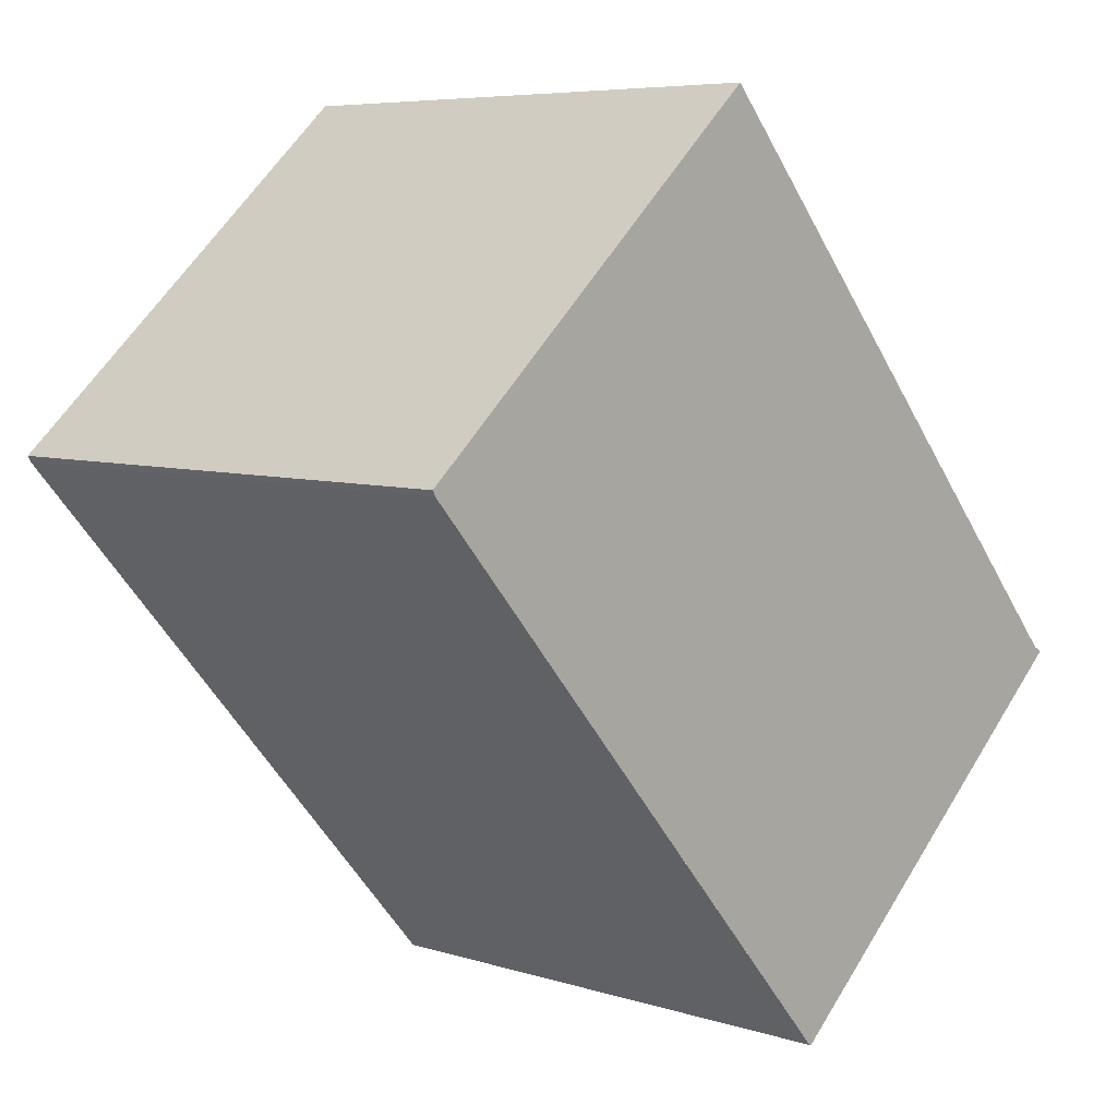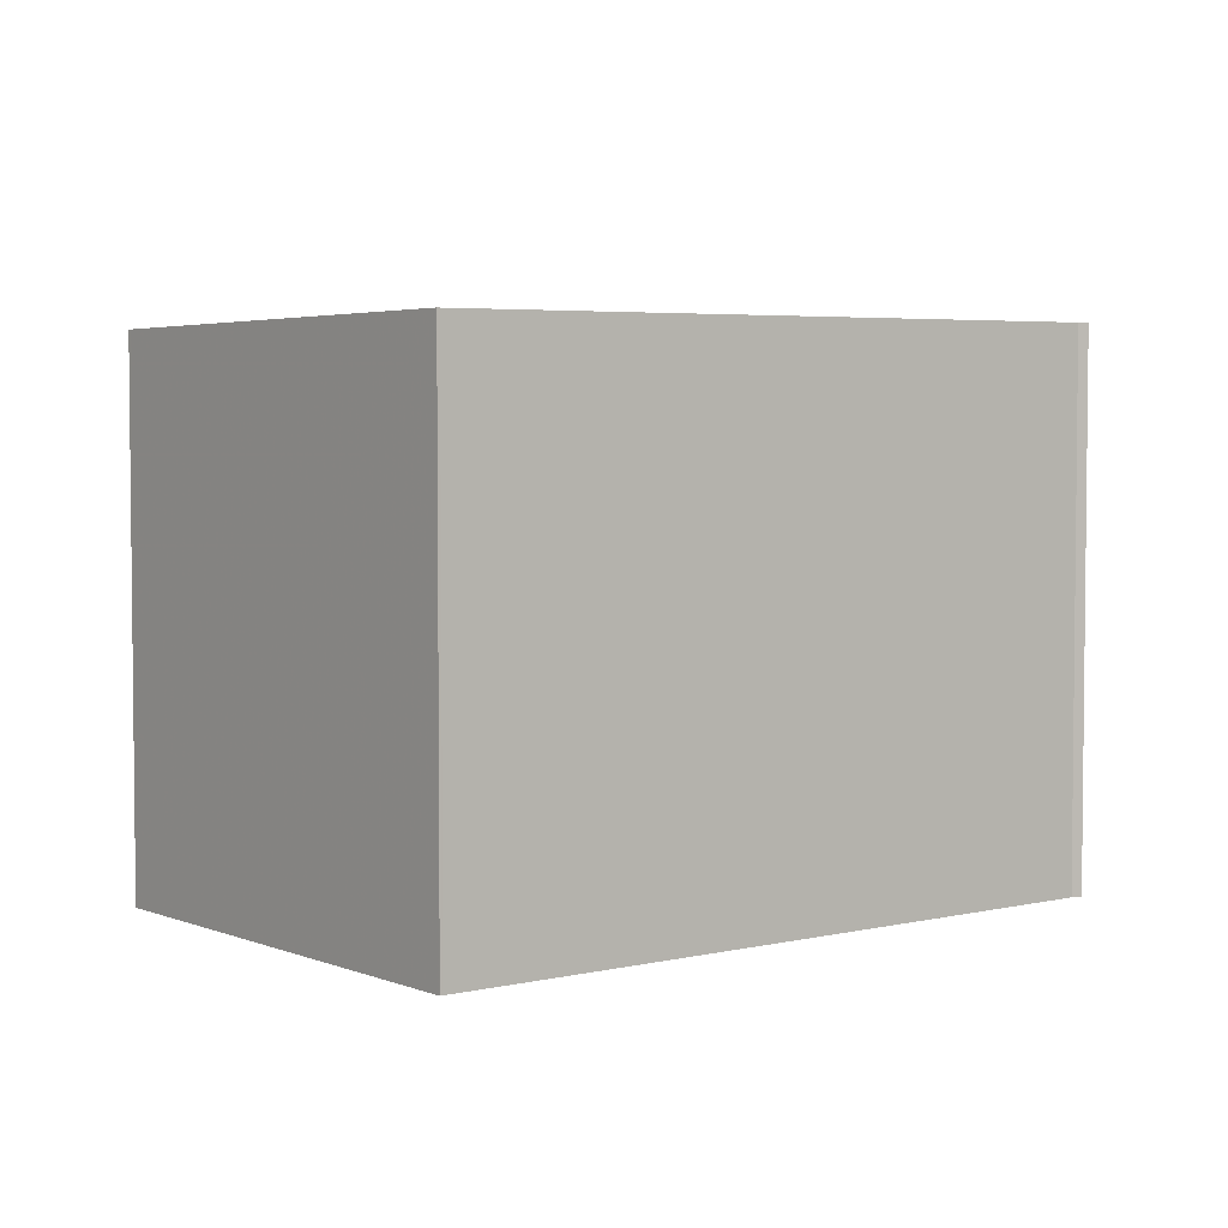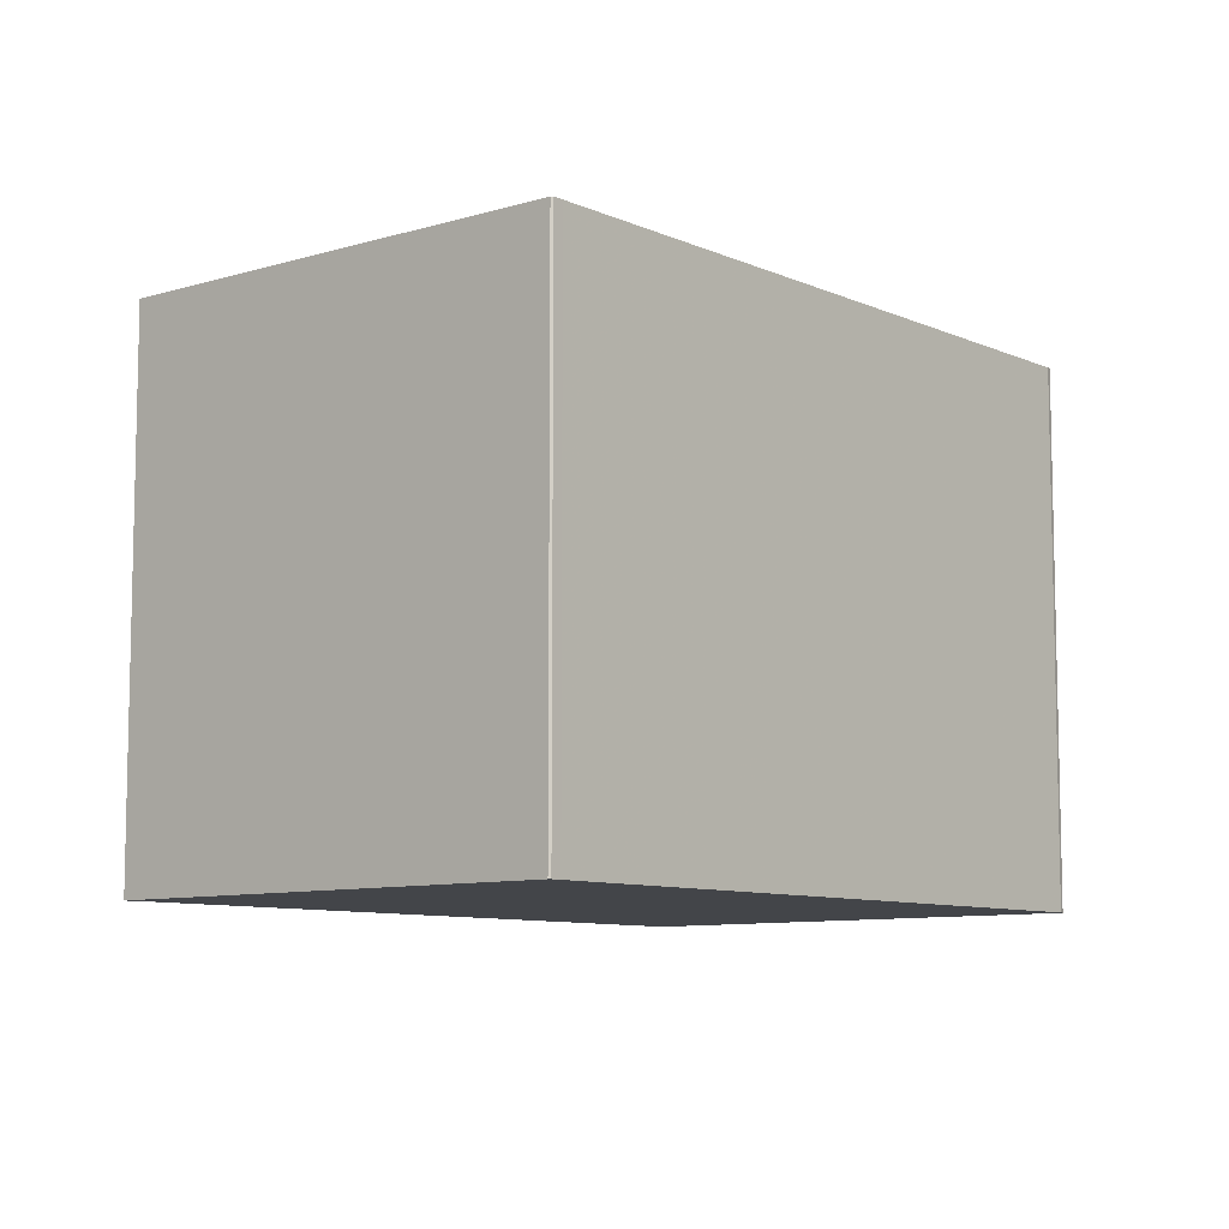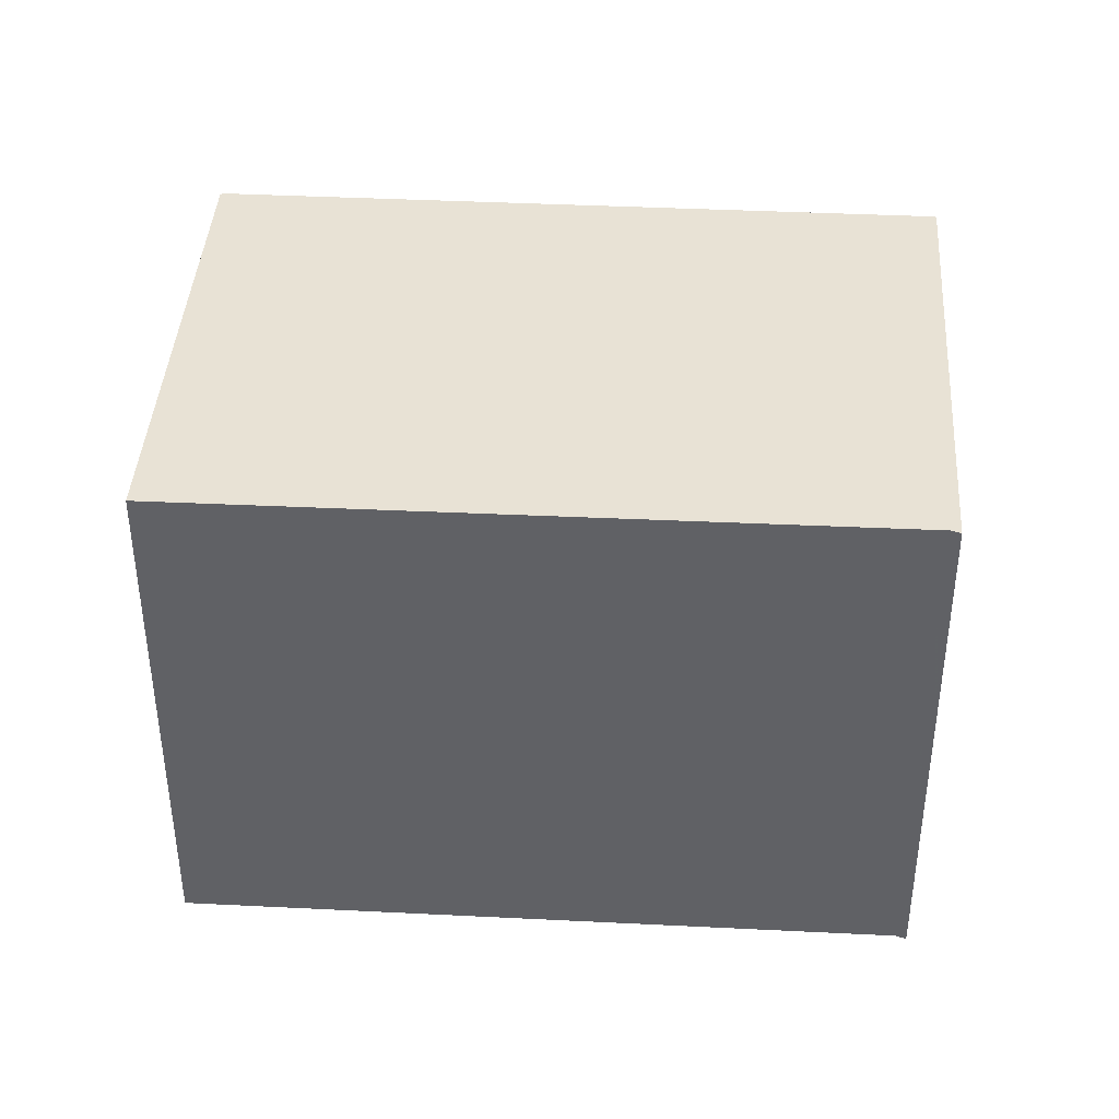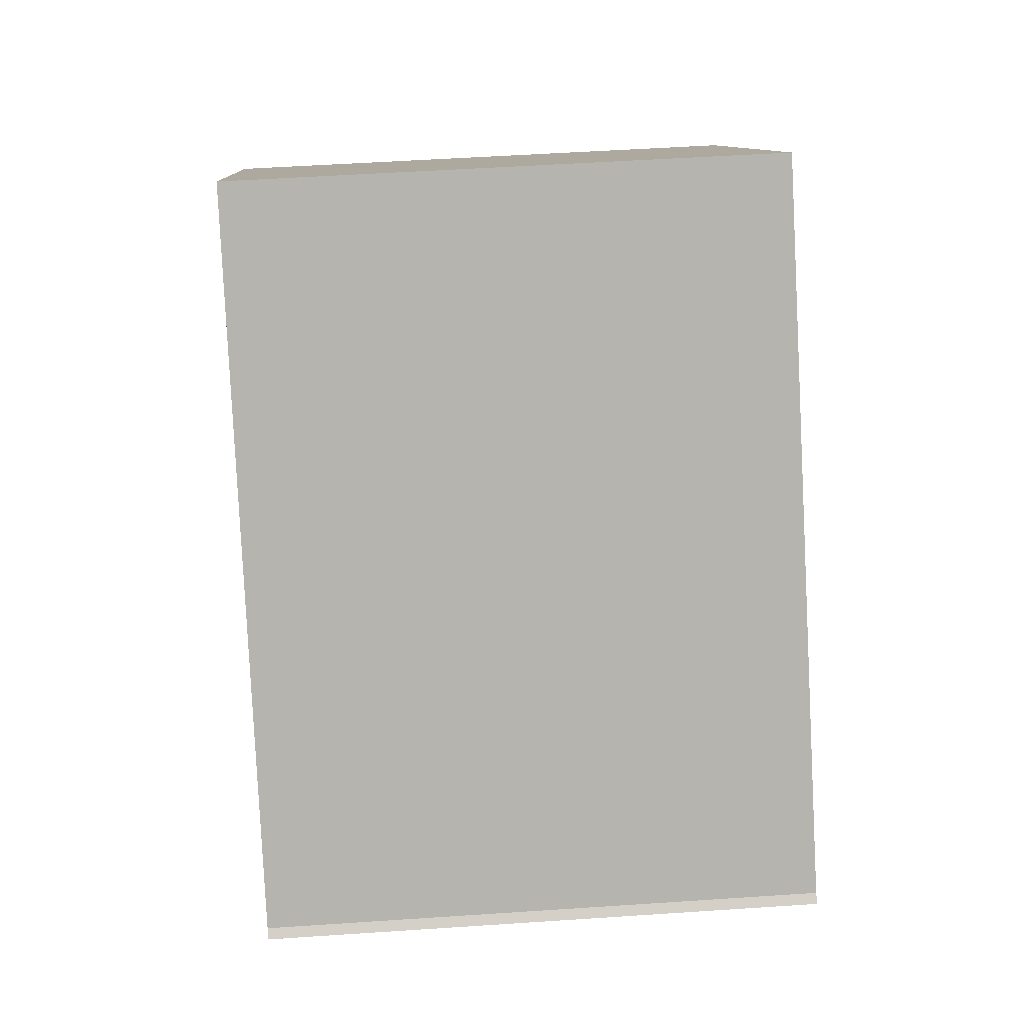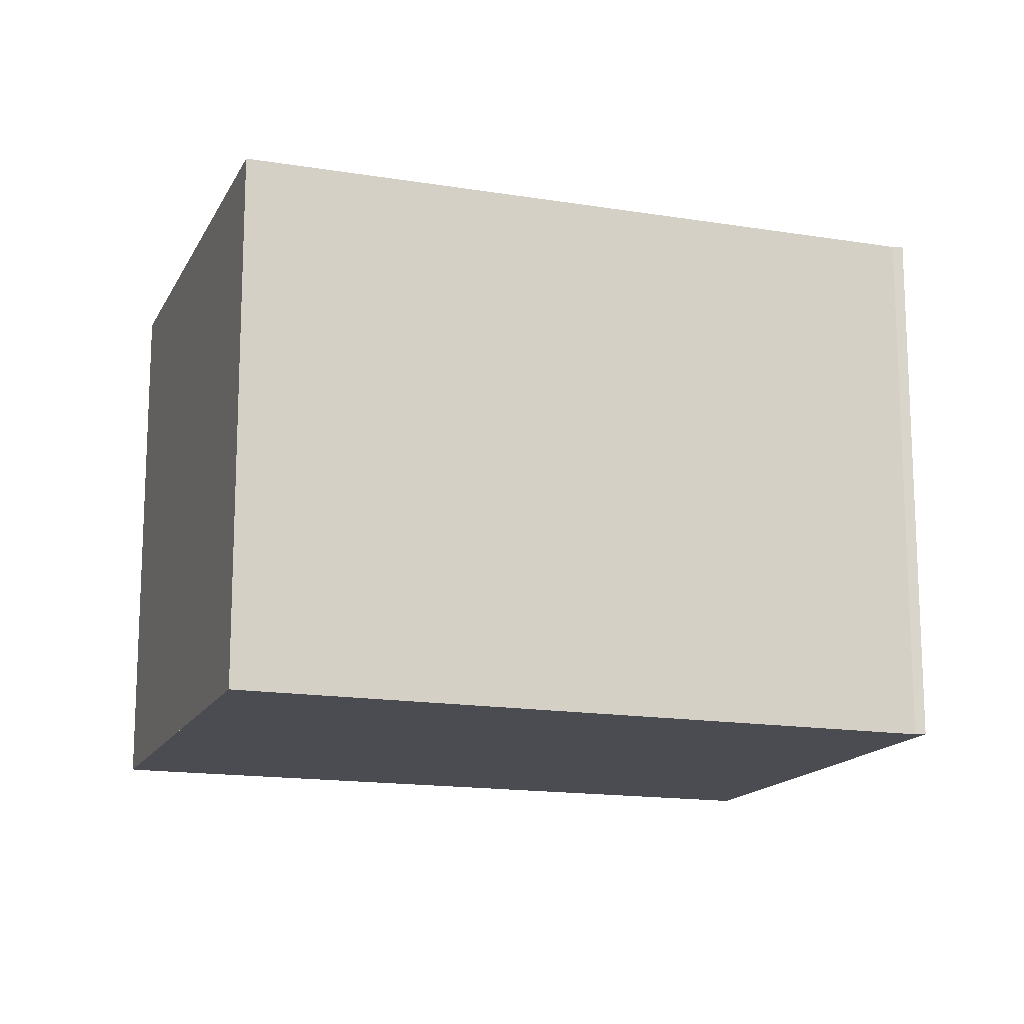
<metadata>
{"format":"obj","ext":"obj","renderer":"f3d","projection":"perspective","resolution":1024,"background":"white","views":[{"elev":6.4,"azim":133.3,"up":"+Y"},{"elev":4.1,"azim":-169.5,"up":"+Z"},{"elev":-8.7,"azim":-0.9,"up":"+Z"},{"elev":41.4,"azim":-127.8,"up":"+Z"},{"elev":51.0,"azim":-94.2,"up":"+Y"},{"elev":-15.4,"azim":-150.8,"up":"+Z"}]}
</metadata>
<code>
v -651 -896.7 3.165
v -650.9 -896.7 3.164
v -648.1 -893.5 3.147
v -645.9 -895.4 3.117
v -646 -895.4 3.117
v -648.8 -898.6 3.135
v -648.8 -898.6 3.135
v -651 -896.7 3.165
v -648.1 -893.5 3.147
v -648.1 -893.5 3.147
v -648.1 -893.5 3.147
v -646 -895.4 3.117
v -646 -895.4 3.117
v -648.8 -898.6 3.135
v -646 -895.4 3.117
v -648.7 -898.6 3.134
v -648.8 -898.6 3.135
v -650.9 -896.7 3.164
v -650.9 -896.6 3.164
v -650.9 -896.7 3.164
v -651 -896.7 3.165
v -651 -896.7 0
v -650.9 -896.7 0
v -650.9 -896.6 3.164
v -650.9 -896.7 3.164
v -650.9 -896.7 0
v -650.9 -896.6 0
v -648.1 -893.5 3.147
v -648.1 -893.5 3.147
v -648.1 -893.5 0
v -648.1 -893.5 0
v -646 -895.4 3.117
v -645.9 -895.4 3.117
v -645.9 -895.4 0
v -646 -895.4 -4.441e-16
v -648.7 -898.6 3.134
v -646 -895.4 3.117
v -646 -895.4 -4.441e-16
v -648.7 -898.6 -4.441e-16
v -648.8 -898.6 3.135
v -648.8 -898.6 3.135
v -648.8 -898.6 -4.441e-16
v -648.8 -898.6 0
v -648.8 -898.6 3.135
v -648.8 -898.6 3.135
v -648.8 -898.6 0
v -648.8 -898.6 0
v -651 -896.7 3.165
v -651 -896.7 3.165
v -651 -896.7 4.441e-16
v -651 -896.7 0
v -646 -895.4 3.117
v -648.1 -893.5 3.147
v -648.1 -893.5 0
v -646 -895.4 0
v -648.1 -893.5 3.147
v -648.1 -893.5 3.147
v -648.1 -893.5 0
v -648.1 -893.5 0
v -646 -895.4 3.117
v -646 -895.4 3.117
v -646 -895.4 -4.441e-16
v -646 -895.4 -4.441e-16
v -651 -896.7 3.165
v -648.8 -898.6 3.135
v -648.8 -898.6 0
v -651 -896.7 4.441e-16
v -645.9 -895.4 3.117
v -646 -895.4 3.117
v -646 -895.4 0
v -645.9 -895.4 0
v -648.8 -898.6 3.135
v -648.7 -898.6 3.134
v -648.7 -898.6 -4.441e-16
v -648.8 -898.6 -4.441e-16
v -648.1 -893.5 3.147
v -650.9 -896.6 3.164
v -650.9 -896.6 0
v -648.1 -893.5 0
v -651 -896.7 0
v -650.9 -896.7 0
v -648.1 -893.5 0
v -645.9 -895.4 0
v -646 -895.4 0
v -648.8 -898.6 0
v -648.8 -898.6 0
f 13 10 9 15
f 11 3 9 10
f 19 11 10 18
f 18 10 13 17
f 17 13 12 5 16
f 15 4 12 13
f 16 6 7 14 17
f 17 14 8 18
f 18 8 1 2 19
f 21 22 23 20
f 25 26 27 24
f 29 30 31 28
f 33 34 35 32
f 37 38 39 36
f 41 42 43 40
f 45 46 47 44
f 49 50 51 48
f 53 54 55 52
f 57 58 59 56
f 61 62 63 60
f 65 66 67 64
f 69 70 71 68
f 73 74 75 72
f 77 78 79 76
f 81 82 83 84 85 86 80

</code>
